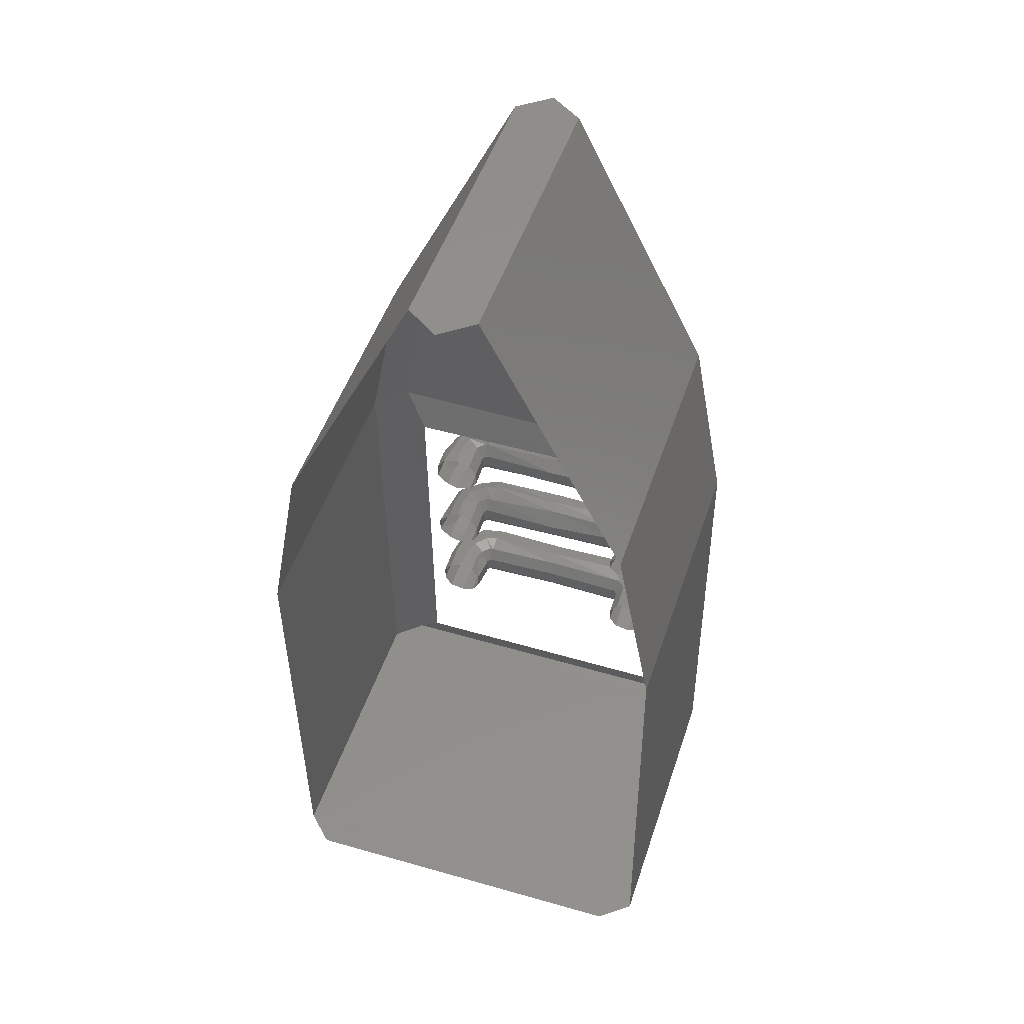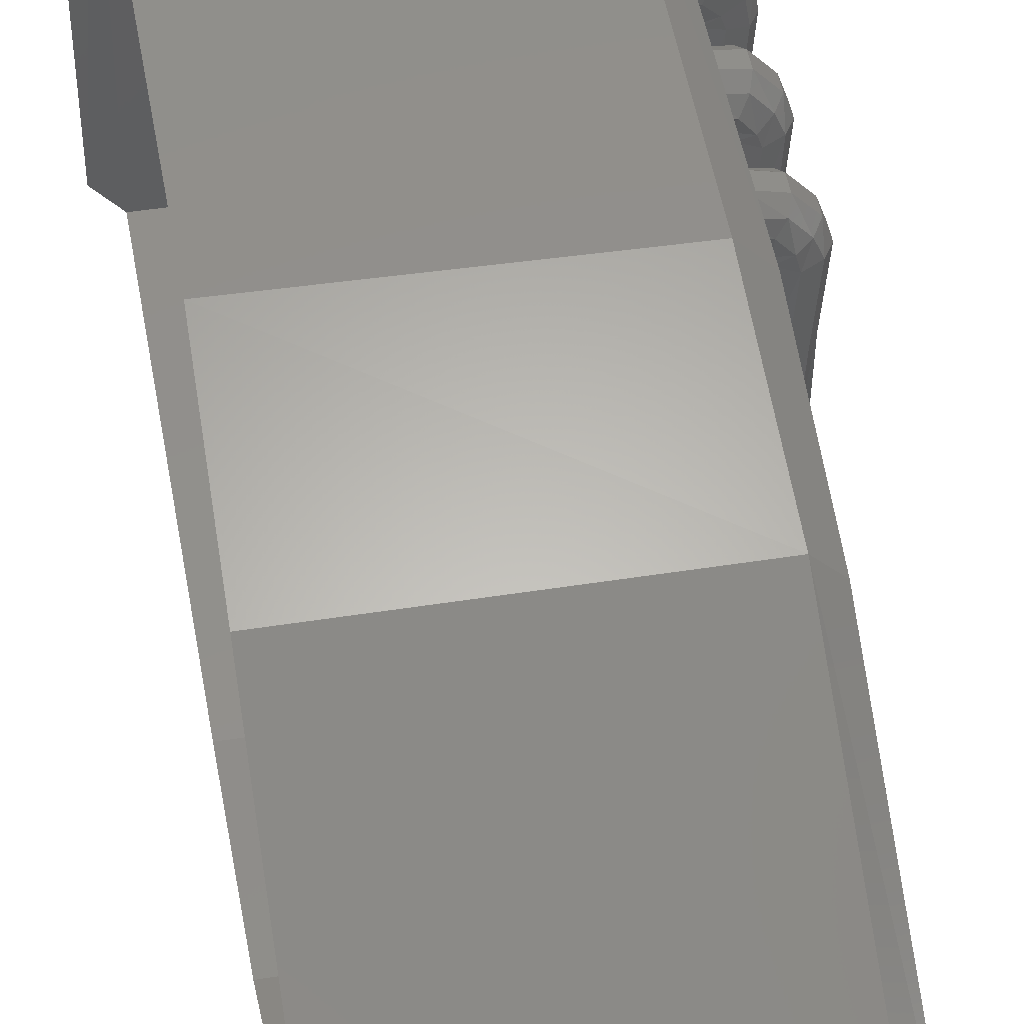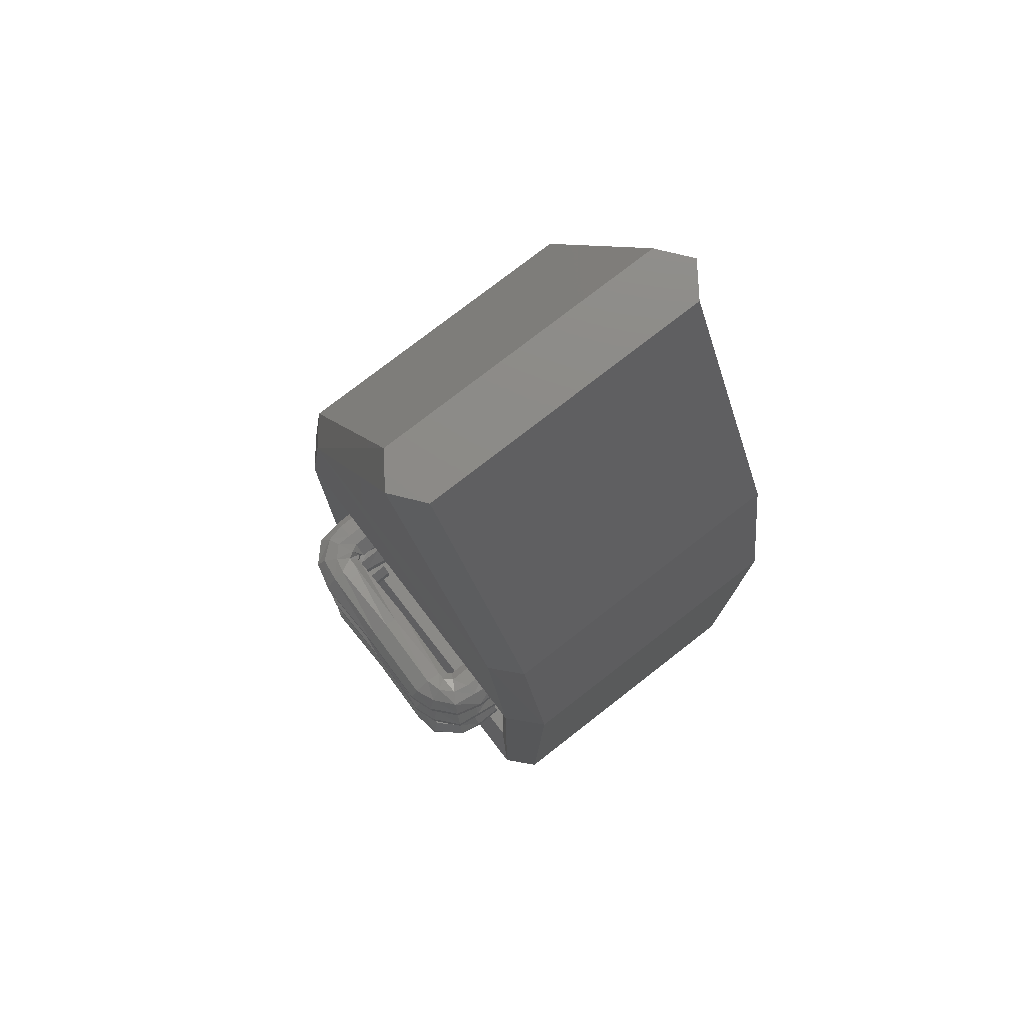
<metadata>
{"format":"stl","ext":"stl","renderer":"f3d","projection":"perspective","resolution":1024,"background":"white","views":[{"elev":49.3,"azim":106.6,"up":"+Y"},{"elev":52.8,"azim":169.5,"up":"+Z"},{"elev":76.9,"azim":-39.4,"up":"+Y"}]}
</metadata>
<code>
# stl→obj: 353 verts, 641 faces
v 13.2 10.03 -4.45
v 13.19 10.01 -4.55
v 13.19 10.01 -4.45
v 13.17 10.01 -4.55
v 13.16 10.01 -4.455
v 13.15 10.01 -4.555
v 13.14 10.01 -4.455
v 13.14 10.03 -4.555
v 13.13 10.03 -4.455
v 13.14 10.04 -4.555
v 13.13 10.04 -4.455
v 13.15 10.06 -4.555
v 13.14 10.06 -4.455
v 13.17 10.06 -4.55
v 13.16 10.06 -4.45
v 13.19 10.06 -4.55
v 13.19 10.06 -4.45
v 13.2 10.04 -4.55
v 13.2 10.04 -4.45
v 13.2 10.03 -4.55
v 13.2 10.03 -4.445
v 13.19 10.01 -4.445
v 13.2 10.01 -4.435
v 13.17 10.01 -4.435
v 13.19 10.01 -4.42
v 13.15 10.01 -4.425
v 13.18 10.01 -4.4
v 13.14 10.03 -4.42
v 13.17 10.03 -4.395
v 13.14 10.04 -4.42
v 13.17 10.04 -4.39
v 13.15 10.06 -4.425
v 13.18 10.06 -4.4
v 13.17 10.06 -4.435
v 13.19 10.06 -4.42
v 13.19 10.06 -4.445
v 13.2 10.06 -4.435
v 13.2 10.04 -4.445
v 13.21 10.03 -4.445
v 13.21 10.01 -4.43
v 13.2 10.01 -4.415
v 13.2 10.01 -4.395
v 13.2 10.03 -4.385
v 13.2 10.04 -4.385
v 13.2 10.06 -4.395
v 13.21 10.06 -4.415
v 13.21 10.06 -4.43
v 13.21 10.04 -4.445
v 13.23 10.01 -4.43
v 13.23 10.03 -4.44
v 13.23 10.04 -4.44
v 13.23 10.06 -4.43
v 13.23 10.06 -4.41
v 13.23 10.06 -4.395
v 13.23 10.04 -4.385
v 13.23 10.03 -4.385
v 13.23 10.01 -4.395
v 13.23 10.01 -4.415
v 13.17 10.01 -4.65
v 13.19 10.01 -4.65
v 13.2 10.03 -4.65
v 13.2 10.04 -4.65
v 13.19 10.06 -4.65
v 13.17 10.06 -4.65
v 13.15 10.06 -4.65
v 13.14 10.04 -4.655
v 13.14 10.03 -4.655
v 13.15 10.01 -4.655
v 13.18 10.01 -4.67
v 13.16 10.01 -4.68
v 13.15 10.03 -4.685
v 13.15 10.04 -4.685
v 13.16 10.06 -4.68
v 13.18 10.06 -4.67
v 13.19 10.06 -4.66
v 13.2 10.04 -4.655
v 13.2 10.03 -4.655
v 13.19 10.01 -4.66
v 13.19 10.01 -4.685
v 13.2 10.01 -4.67
v 13.21 10.03 -4.66
v 13.21 10.04 -4.66
v 13.2 10.06 -4.67
v 13.19 10.06 -4.685
v 13.18 10.06 -4.7
v 13.18 10.04 -4.71
v 13.18 10.03 -4.71
v 13.18 10.01 -4.7
v 13.21 10.01 -4.705
v 13.21 10.01 -4.69
v 13.21 10.01 -4.67
v 13.21 10.06 -4.67
v 13.21 10.06 -4.69
v 13.21 10.06 -4.705
v 13.21 10.04 -4.72
v 13.21 10.03 -4.72
v 13.24 10.01 -4.69
v 13.24 10.01 -4.705
v 13.24 10.03 -4.72
v 13.24 10.04 -4.72
v 13.24 10.06 -4.705
v 13.24 10.06 -4.69
v 13.24 10.06 -4.67
v 13.24 10.04 -4.66
v 13.24 10.03 -4.66
v 13.24 10.01 -4.67
v 13.23 10.14 -4.38
v 13.2 10.14 -4.385
v 13.23 10.16 -4.38
v 13.2 10.16 -4.385
v 13.23 10.18 -4.395
v 13.21 10.18 -4.395
v 13.23 10.19 -4.41
v 13.21 10.19 -4.41
v 13.23 10.18 -4.43
v 13.21 10.18 -4.43
v 13.23 10.16 -4.44
v 13.21 10.16 -4.44
v 13.23 10.14 -4.44
v 13.21 10.14 -4.44
v 13.23 10.13 -4.43
v 13.21 10.13 -4.43
v 13.23 10.12 -4.41
v 13.21 10.12 -4.415
v 13.23 10.13 -4.395
v 13.21 10.13 -4.395
v 13.17 10.14 -4.39
v 13.18 10.13 -4.4
v 13.19 10.12 -4.415
v 13.2 10.13 -4.435
v 13.2 10.14 -4.44
v 13.2 10.16 -4.44
v 13.2 10.18 -4.43
v 13.19 10.19 -4.415
v 13.18 10.18 -4.4
v 13.17 10.16 -4.39
v 13.14 10.14 -4.42
v 13.14 10.16 -4.42
v 13.15 10.18 -4.425
v 13.17 10.19 -4.435
v 13.19 10.18 -4.44
v 13.2 10.16 -4.445
v 13.2 10.14 -4.445
v 13.19 10.13 -4.44
v 13.17 10.12 -4.435
v 13.15 10.13 -4.425
v 13.13 10.14 -4.45
v 13.13 10.16 -4.45
v 13.14 10.18 -4.45
v 13.16 10.19 -4.45
v 13.19 10.18 -4.45
v 13.2 10.16 -4.45
v 13.2 10.14 -4.45
v 13.19 10.13 -4.45
v 13.16 10.12 -4.45
v 13.14 10.13 -4.45
v 13.14 10.16 -4.55
v 13.15 10.19 -4.55
v 13.17 10.19 -4.55
v 13.19 10.19 -4.55
v 13.2 10.16 -4.55
v 13.2 10.15 -4.55
v 13.19 10.13 -4.55
v 13.17 10.12 -4.55
v 13.15 10.13 -4.55
v 13.14 10.15 -4.55
v 13.15 10.19 -4.65
v 13.14 10.17 -4.65
v 13.14 10.15 -4.65
v 13.15 10.13 -4.65
v 13.17 10.12 -4.65
v 13.19 10.13 -4.65
v 13.2 10.15 -4.65
v 13.2 10.17 -4.65
v 13.19 10.19 -4.65
v 13.17 10.19 -4.65
v 13.16 10.19 -4.68
v 13.15 10.17 -4.685
v 13.15 10.15 -4.685
v 13.16 10.13 -4.68
v 13.18 10.12 -4.67
v 13.19 10.13 -4.66
v 13.2 10.15 -4.655
v 13.2 10.17 -4.655
v 13.19 10.19 -4.66
v 13.18 10.19 -4.67
v 13.19 10.19 -4.7
v 13.19 10.19 -4.685
v 13.2 10.19 -4.67
v 13.21 10.17 -4.66
v 13.21 10.15 -4.66
v 13.2 10.13 -4.67
v 13.19 10.12 -4.685
v 13.19 10.13 -4.7
v 13.18 10.15 -4.71
v 13.18 10.17 -4.71
v 13.21 10.19 -4.705
v 13.21 10.19 -4.69
v 13.21 10.19 -4.67
v 13.21 10.13 -4.67
v 13.21 10.12 -4.69
v 13.21 10.13 -4.705
v 13.21 10.15 -4.72
v 13.21 10.17 -4.72
v 13.24 10.19 -4.705
v 13.24 10.19 -4.685
v 13.24 10.19 -4.67
v 13.24 10.16 -4.655
v 13.24 10.15 -4.655
v 13.24 10.13 -4.67
v 13.24 10.12 -4.685
v 13.24 10.13 -4.705
v 13.24 10.15 -4.715
v 13.24 10.17 -4.715
v 13.23 10.27 -4.38
v 13.21 10.27 -4.38
v 13.23 10.29 -4.38
v 13.21 10.29 -4.38
v 13.23 10.3 -4.39
v 13.21 10.3 -4.395
v 13.23 10.31 -4.41
v 13.21 10.31 -4.41
v 13.23 10.3 -4.43
v 13.21 10.3 -4.43
v 13.23 10.29 -4.44
v 13.21 10.29 -4.44
v 13.23 10.27 -4.44
v 13.21 10.27 -4.44
v 13.23 10.26 -4.43
v 13.21 10.26 -4.43
v 13.23 10.25 -4.41
v 13.21 10.25 -4.41
v 13.23 10.26 -4.395
v 13.21 10.26 -4.395
v 13.17 10.29 -4.39
v 13.18 10.3 -4.4
v 13.19 10.31 -4.415
v 13.2 10.3 -4.43
v 13.2 10.29 -4.44
v 13.2 10.27 -4.44
v 13.2 10.26 -4.43
v 13.19 10.25 -4.415
v 13.18 10.26 -4.4
v 13.17 10.27 -4.39
v 13.14 10.29 -4.42
v 13.15 10.3 -4.425
v 13.17 10.31 -4.43
v 13.19 10.3 -4.44
v 13.2 10.29 -4.445
v 13.2 10.27 -4.445
v 13.19 10.26 -4.44
v 13.17 10.25 -4.43
v 13.15 10.26 -4.425
v 13.14 10.27 -4.42
v 13.13 10.29 -4.45
v 13.14 10.3 -4.45
v 13.16 10.31 -4.45
v 13.19 10.3 -4.45
v 13.2 10.29 -4.45
v 13.2 10.27 -4.45
v 13.19 10.26 -4.45
v 13.16 10.25 -4.45
v 13.14 10.26 -4.45
v 13.13 10.27 -4.45
v 13.15 10.3 -4.55
v 13.17 10.31 -4.55
v 13.19 10.3 -4.55
v 13.2 10.29 -4.55
v 13.2 10.27 -4.55
v 13.19 10.26 -4.55
v 13.17 10.25 -4.55
v 13.15 10.26 -4.55
v 13.14 10.27 -4.55
v 13.14 10.29 -4.55
v 13.17 10.31 -4.65
v 13.19 10.31 -4.65
v 13.2 10.29 -4.65
v 13.2 10.28 -4.65
v 13.19 10.26 -4.65
v 13.17 10.25 -4.65
v 13.15 10.26 -4.65
v 13.14 10.28 -4.65
v 13.14 10.29 -4.65
v 13.15 10.31 -4.65
v 13.19 10.31 -4.66
v 13.2 10.29 -4.655
v 13.2 10.28 -4.655
v 13.19 10.26 -4.66
v 13.18 10.25 -4.67
v 13.16 10.26 -4.68
v 13.15 10.28 -4.685
v 13.15 10.29 -4.685
v 13.16 10.31 -4.68
v 13.18 10.31 -4.67
v 13.2 10.31 -4.665
v 13.21 10.29 -4.66
v 13.21 10.28 -4.66
v 13.2 10.26 -4.67
v 13.19 10.25 -4.685
v 13.19 10.26 -4.7
v 13.18 10.28 -4.71
v 13.18 10.29 -4.71
v 13.19 10.31 -4.7
v 13.19 10.31 -4.685
v 13.21 10.31 -4.67
v 13.21 10.29 -4.655
v 13.21 10.26 -4.67
v 13.21 10.25 -4.685
v 13.21 10.26 -4.705
v 13.21 10.28 -4.715
v 13.21 10.29 -4.715
v 13.21 10.31 -4.705
v 13.21 10.31 -4.685
v 13.24 10.31 -4.67
v 13.24 10.31 -4.685
v 13.24 10.31 -4.705
v 13.24 10.29 -4.715
v 13.24 10.28 -4.715
v 13.24 10.26 -4.705
v 13.24 10.25 -4.685
v 13.24 10.26 -4.67
v 13.24 10.28 -4.655
v 13.24 10.29 -4.655
v 13.21 10.41 -4.33
v 13.23 10.37 -4.36
v 13.22 10.41 -4.77
v 13.24 10.37 -4.735
v 13.22 9.85 -4.775
v 13.24 9.89 -4.74
v 13.21 9.845 -4.33
v 13.23 9.89 -4.365
v 13.62 10.99 -4.495
v 13.62 10.64 -4.325
v 13.25 10.99 -4.505
v 13.24 10.64 -4.335
v 13.22 10.99 -4.545
v 13.21 10.64 -4.37
v 13.22 10.65 -4.725
v 13.25 10.99 -4.585
v 13.26 10.65 -4.76
v 13.62 10.99 -4.575
v 13.63 10.65 -4.75
v 13.63 10.41 -4.795
v 13.26 10.41 -4.805
v 13.65 10.99 -4.535
v 13.24 10.41 -4.29
v 13.62 10.4 -4.28
v 13.26 9.85 -4.81
v 13.63 9.85 -4.8
v 13.62 9.845 -4.285
v 13.66 9.85 -4.76
v 13.65 9.845 -4.32
v 13.24 9.845 -4.295
f 1 2 3
f 2 3 4
f 3 4 5
f 4 5 6
f 5 6 7
f 6 7 8
f 7 8 9
f 8 9 10
f 9 10 11
f 10 11 12
f 11 12 13
f 12 13 14
f 13 14 15
f 14 15 16
f 15 16 17
f 16 17 18
f 17 18 19
f 18 19 20
f 19 20 1
f 20 1 2
f 1 21 22
f 21 22 23
f 22 23 24
f 23 24 25
f 24 25 26
f 25 26 27
f 26 27 28
f 27 28 29
f 28 29 30
f 29 30 31
f 30 31 32
f 31 32 33
f 32 33 34
f 33 34 35
f 34 35 36
f 35 36 37
f 36 37 19
f 37 19 38
f 19 38 1
f 38 1 21
f 21 39 23
f 39 23 40
f 23 40 25
f 40 25 41
f 25 41 27
f 41 27 42
f 27 42 29
f 42 29 43
f 29 43 31
f 43 31 44
f 31 44 33
f 44 33 45
f 33 45 35
f 45 35 46
f 35 46 37
f 46 37 47
f 37 47 38
f 47 38 48
f 38 48 21
f 48 21 39
f 40 49 39
f 49 39 50
f 39 50 48
f 50 48 51
f 48 51 47
f 51 47 52
f 47 52 46
f 52 46 53
f 46 53 45
f 53 45 54
f 45 54 44
f 54 44 55
f 44 55 43
f 55 43 56
f 43 56 42
f 56 42 57
f 42 57 41
f 57 41 58
f 41 58 40
f 58 40 49
f 4 59 2
f 59 2 60
f 2 60 20
f 60 20 61
f 20 61 18
f 61 18 62
f 18 62 16
f 62 16 63
f 16 63 14
f 63 14 64
f 14 64 12
f 64 12 65
f 12 65 10
f 65 10 66
f 10 66 8
f 66 8 67
f 8 67 6
f 67 6 68
f 6 68 4
f 68 4 59
f 60 69 59
f 69 59 70
f 59 70 68
f 70 68 71
f 68 71 67
f 71 67 72
f 67 72 66
f 72 66 73
f 66 73 65
f 73 65 74
f 65 74 64
f 74 64 75
f 64 75 63
f 75 63 76
f 63 76 62
f 76 62 77
f 62 77 61
f 77 61 78
f 61 78 60
f 78 60 69
f 69 79 78
f 79 78 80
f 78 80 77
f 80 77 81
f 77 81 76
f 81 76 82
f 76 82 75
f 82 75 83
f 75 83 74
f 83 74 84
f 74 84 73
f 84 73 85
f 73 85 72
f 85 72 86
f 72 86 71
f 86 71 87
f 71 87 70
f 87 70 88
f 70 88 69
f 88 69 79
f 88 89 79
f 89 79 90
f 79 90 80
f 90 80 91
f 80 91 81
f 91 81 81
f 81 81 82
f 81 82 82
f 82 82 83
f 82 83 92
f 83 92 84
f 92 84 93
f 84 93 85
f 93 85 94
f 85 94 86
f 94 86 95
f 86 95 87
f 95 87 96
f 87 96 88
f 96 88 89
f 90 97 89
f 97 89 98
f 89 98 96
f 98 96 99
f 96 99 95
f 99 95 100
f 95 100 94
f 100 94 101
f 94 101 93
f 101 93 102
f 93 102 92
f 102 92 103
f 92 103 82
f 103 82 104
f 82 104 81
f 104 81 105
f 81 105 91
f 105 91 106
f 91 106 90
f 106 90 97
f 107 108 109
f 108 109 110
f 109 110 111
f 110 111 112
f 111 112 113
f 112 113 114
f 113 114 115
f 114 115 116
f 115 116 117
f 116 117 118
f 117 118 119
f 118 119 120
f 119 120 121
f 120 121 122
f 121 122 123
f 122 123 124
f 123 124 125
f 124 125 126
f 125 126 107
f 126 107 108
f 108 127 126
f 127 126 128
f 126 128 124
f 128 124 129
f 124 129 122
f 129 122 130
f 122 130 120
f 130 120 131
f 120 131 118
f 131 118 132
f 118 132 116
f 132 116 133
f 116 133 114
f 133 114 134
f 114 134 112
f 134 112 135
f 112 135 110
f 135 110 136
f 110 136 108
f 136 108 127
f 128 137 127
f 137 127 138
f 127 138 136
f 138 136 139
f 136 139 135
f 139 135 140
f 135 140 134
f 140 134 141
f 134 141 133
f 141 133 142
f 133 142 132
f 142 132 143
f 132 143 131
f 143 131 144
f 131 144 130
f 144 130 145
f 130 145 129
f 145 129 146
f 129 146 128
f 146 128 137
f 146 147 137
f 147 137 148
f 137 148 138
f 148 138 149
f 138 149 139
f 149 139 150
f 139 150 140
f 150 140 151
f 140 151 141
f 151 141 152
f 141 152 142
f 152 142 153
f 142 153 143
f 153 143 154
f 143 154 144
f 154 144 155
f 144 155 145
f 155 145 156
f 145 156 146
f 156 146 147
f 147 157 148
f 157 148 158
f 148 158 149
f 158 149 159
f 149 159 150
f 159 150 160
f 150 160 151
f 160 151 161
f 151 161 152
f 161 152 162
f 152 162 153
f 162 153 163
f 153 163 154
f 163 154 164
f 154 164 155
f 164 155 165
f 155 165 156
f 165 156 166
f 156 166 147
f 166 147 157
f 158 167 157
f 167 157 168
f 157 168 166
f 168 166 169
f 166 169 165
f 169 165 170
f 165 170 164
f 170 164 171
f 164 171 163
f 171 163 172
f 163 172 162
f 172 162 173
f 162 173 161
f 173 161 174
f 161 174 160
f 174 160 175
f 160 175 159
f 175 159 176
f 159 176 158
f 176 158 167
f 167 177 168
f 177 168 178
f 168 178 169
f 178 169 179
f 169 179 170
f 179 170 180
f 170 180 171
f 180 171 181
f 171 181 172
f 181 172 182
f 172 182 173
f 182 173 183
f 173 183 174
f 183 174 184
f 174 184 175
f 184 175 185
f 175 185 176
f 185 176 186
f 176 186 167
f 186 167 177
f 178 187 177
f 187 177 188
f 177 188 186
f 188 186 189
f 186 189 185
f 189 185 190
f 185 190 184
f 190 184 191
f 184 191 183
f 191 183 192
f 183 192 182
f 192 182 193
f 182 193 181
f 193 181 194
f 181 194 180
f 194 180 195
f 180 195 179
f 195 179 196
f 179 196 178
f 196 178 187
f 196 197 187
f 197 187 198
f 187 198 188
f 198 188 199
f 188 199 189
f 199 189 190
f 189 190 190
f 190 190 191
f 190 191 191
f 191 191 200
f 191 200 192
f 200 192 201
f 192 201 193
f 201 193 202
f 193 202 194
f 202 194 203
f 194 203 195
f 203 195 204
f 195 204 196
f 204 196 197
f 197 205 198
f 205 198 206
f 198 206 199
f 206 199 207
f 199 207 190
f 207 190 208
f 190 208 191
f 208 191 209
f 191 209 200
f 209 200 210
f 200 210 201
f 210 201 211
f 201 211 202
f 211 202 212
f 202 212 203
f 212 203 213
f 203 213 204
f 213 204 214
f 204 214 197
f 214 197 205
f 215 216 217
f 216 217 218
f 217 218 219
f 218 219 220
f 219 220 221
f 220 221 222
f 221 222 223
f 222 223 224
f 223 224 225
f 224 225 226
f 225 226 227
f 226 227 228
f 227 228 229
f 228 229 230
f 229 230 231
f 230 231 232
f 231 232 233
f 232 233 234
f 233 234 215
f 234 215 216
f 216 235 218
f 235 218 236
f 218 236 220
f 236 220 237
f 220 237 222
f 237 222 238
f 222 238 224
f 238 224 239
f 224 239 226
f 239 226 240
f 226 240 228
f 240 228 241
f 228 241 230
f 241 230 242
f 230 242 232
f 242 232 243
f 232 243 234
f 243 234 244
f 234 244 216
f 244 216 235
f 244 245 235
f 245 235 246
f 235 246 236
f 246 236 247
f 236 247 237
f 247 237 248
f 237 248 238
f 248 238 249
f 238 249 239
f 249 239 250
f 239 250 240
f 250 240 251
f 240 251 241
f 251 241 252
f 241 252 242
f 252 242 253
f 242 253 243
f 253 243 254
f 243 254 244
f 254 244 245
f 254 255 245
f 255 245 256
f 245 256 246
f 256 246 257
f 246 257 247
f 257 247 258
f 247 258 248
f 258 248 259
f 248 259 249
f 259 249 260
f 249 260 250
f 260 250 261
f 250 261 251
f 261 251 262
f 251 262 252
f 262 252 263
f 252 263 253
f 263 253 264
f 253 264 254
f 264 254 255
f 255 265 256
f 265 256 266
f 256 266 257
f 266 257 267
f 257 267 258
f 267 258 268
f 258 268 259
f 268 259 269
f 259 269 260
f 269 260 270
f 260 270 261
f 270 261 271
f 261 271 262
f 271 262 272
f 262 272 263
f 272 263 273
f 263 273 264
f 273 264 274
f 264 274 255
f 274 255 265
f 265 275 266
f 275 266 276
f 266 276 267
f 276 267 277
f 267 277 268
f 277 268 278
f 268 278 269
f 278 269 279
f 269 279 270
f 279 270 280
f 270 280 271
f 280 271 281
f 271 281 272
f 281 272 282
f 272 282 273
f 282 273 283
f 273 283 274
f 283 274 284
f 274 284 265
f 284 265 275
f 275 285 276
f 285 276 286
f 276 286 277
f 286 277 287
f 277 287 278
f 287 278 288
f 278 288 279
f 288 279 289
f 279 289 280
f 289 280 290
f 280 290 281
f 290 281 291
f 281 291 282
f 291 282 292
f 282 292 283
f 292 283 293
f 283 293 284
f 293 284 294
f 284 294 275
f 294 275 285
f 294 295 285
f 295 285 296
f 285 296 286
f 296 286 297
f 286 297 287
f 297 287 298
f 287 298 288
f 298 288 299
f 288 299 289
f 299 289 300
f 289 300 290
f 300 290 301
f 290 301 291
f 301 291 302
f 291 302 292
f 302 292 303
f 292 303 293
f 303 293 304
f 293 304 294
f 304 294 295
f 304 305 295
f 305 295 306
f 295 306 296
f 306 296 297
f 296 297 297
f 297 297 307
f 297 307 298
f 307 298 308
f 298 308 299
f 308 299 309
f 299 309 300
f 309 300 310
f 300 310 301
f 310 301 311
f 301 311 302
f 311 302 312
f 302 312 303
f 312 303 313
f 303 313 304
f 313 304 305
f 306 314 305
f 314 305 315
f 305 315 313
f 315 313 316
f 313 316 312
f 316 312 317
f 312 317 311
f 317 311 318
f 311 318 310
f 318 310 319
f 310 319 309
f 319 309 320
f 309 320 308
f 320 308 321
f 308 321 307
f 321 307 322
f 307 322 297
f 322 297 323
f 297 323 306
f 323 306 314
f 19 36 17
f 36 17 34
f 17 34 15
f 34 15 32
f 15 32 13
f 32 13 30
f 13 30 11
f 30 11 28
f 11 28 9
f 28 9 26
f 9 26 7
f 26 7 24
f 7 24 5
f 24 5 22
f 5 22 3
f 22 3 1
f 324 325 326
f 325 326 327
f 326 327 328
f 327 328 329
f 328 329 330
f 329 330 331
f 330 331 324
f 331 324 325
f 332 333 334
f 333 334 335
f 334 335 336
f 335 336 337
f 336 338 339
f 338 339 340
f 339 340 341
f 340 341 342
f 343 342 344
f 342 344 340
f 344 340 326
f 340 326 338
f 336 339 334
f 339 334 341
f 334 341 332
f 341 332 345
f 324 337 346
f 337 346 335
f 346 335 347
f 335 347 333
f 348 349 350
f 349 350 351
f 350 351 352
f 326 324 338
f 324 338 337
f 338 337 336
f 328 330 348
f 330 348 353
f 348 353 350
f 348 349 344
f 349 344 343
f 330 324 353
f 324 353 346
f 328 348 326
f 348 326 344
f 346 347 353
f 347 353 350

</code>
